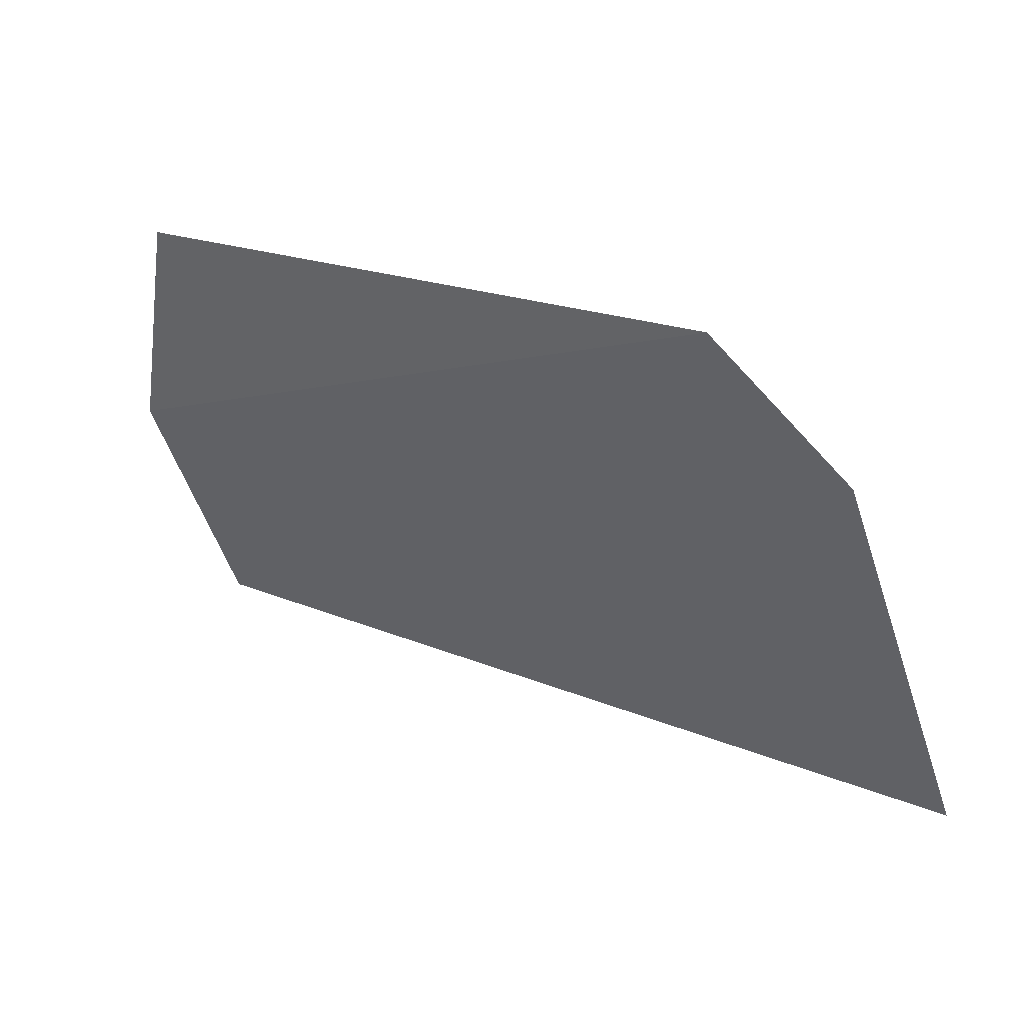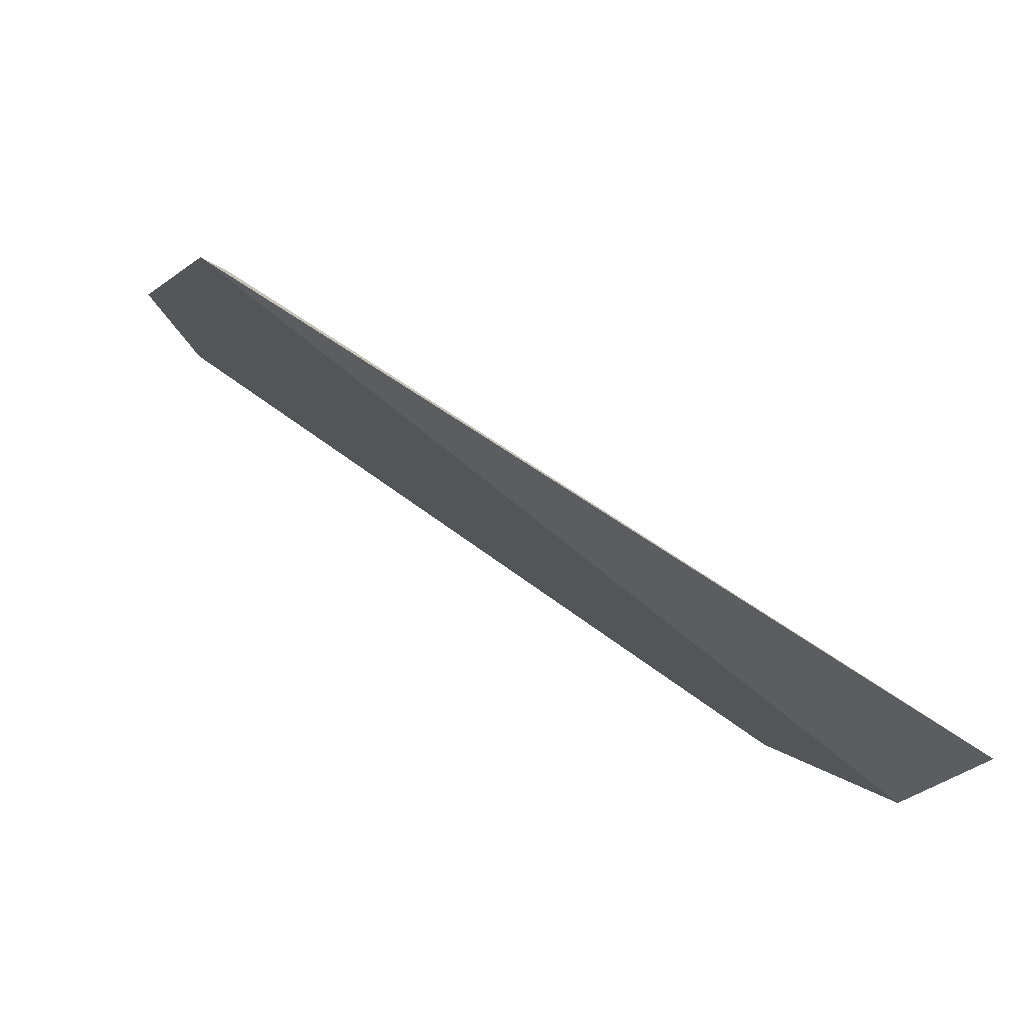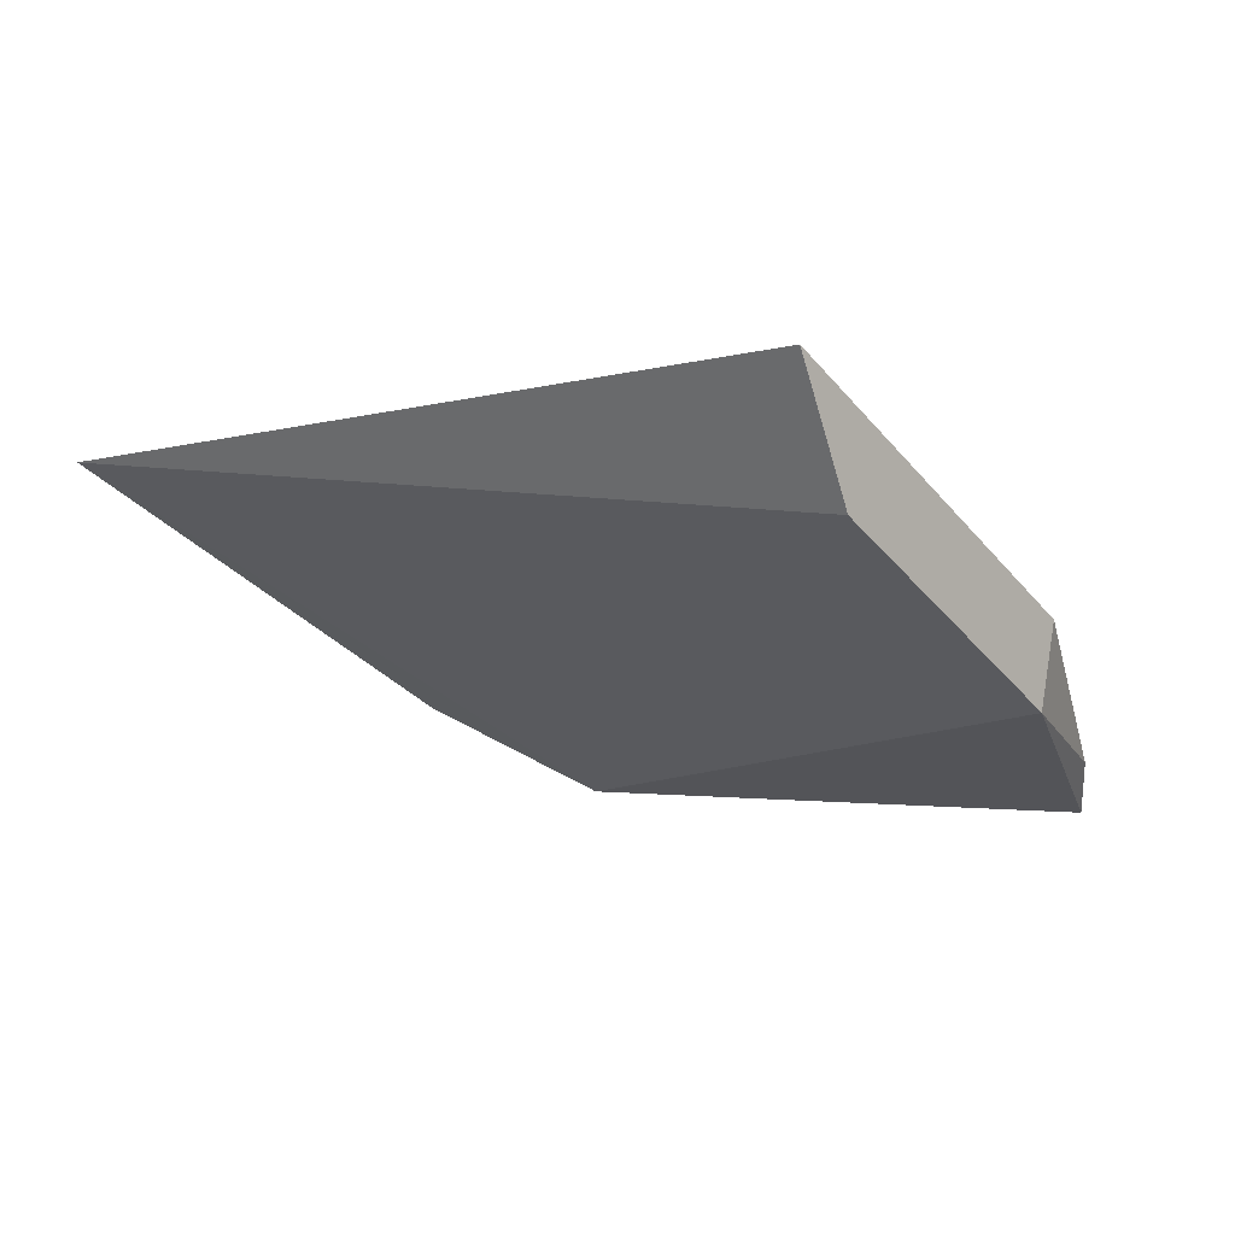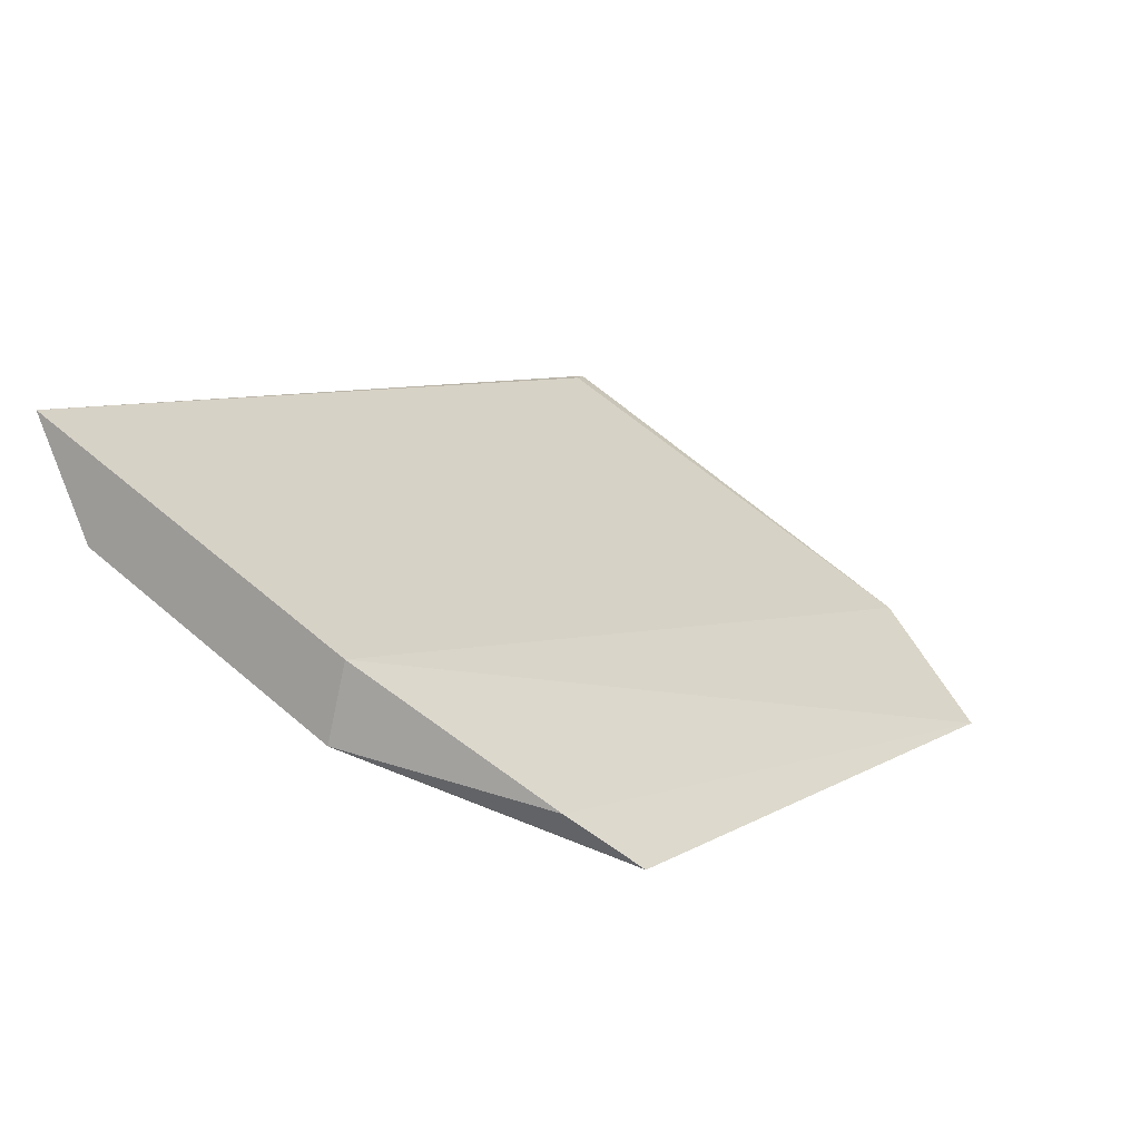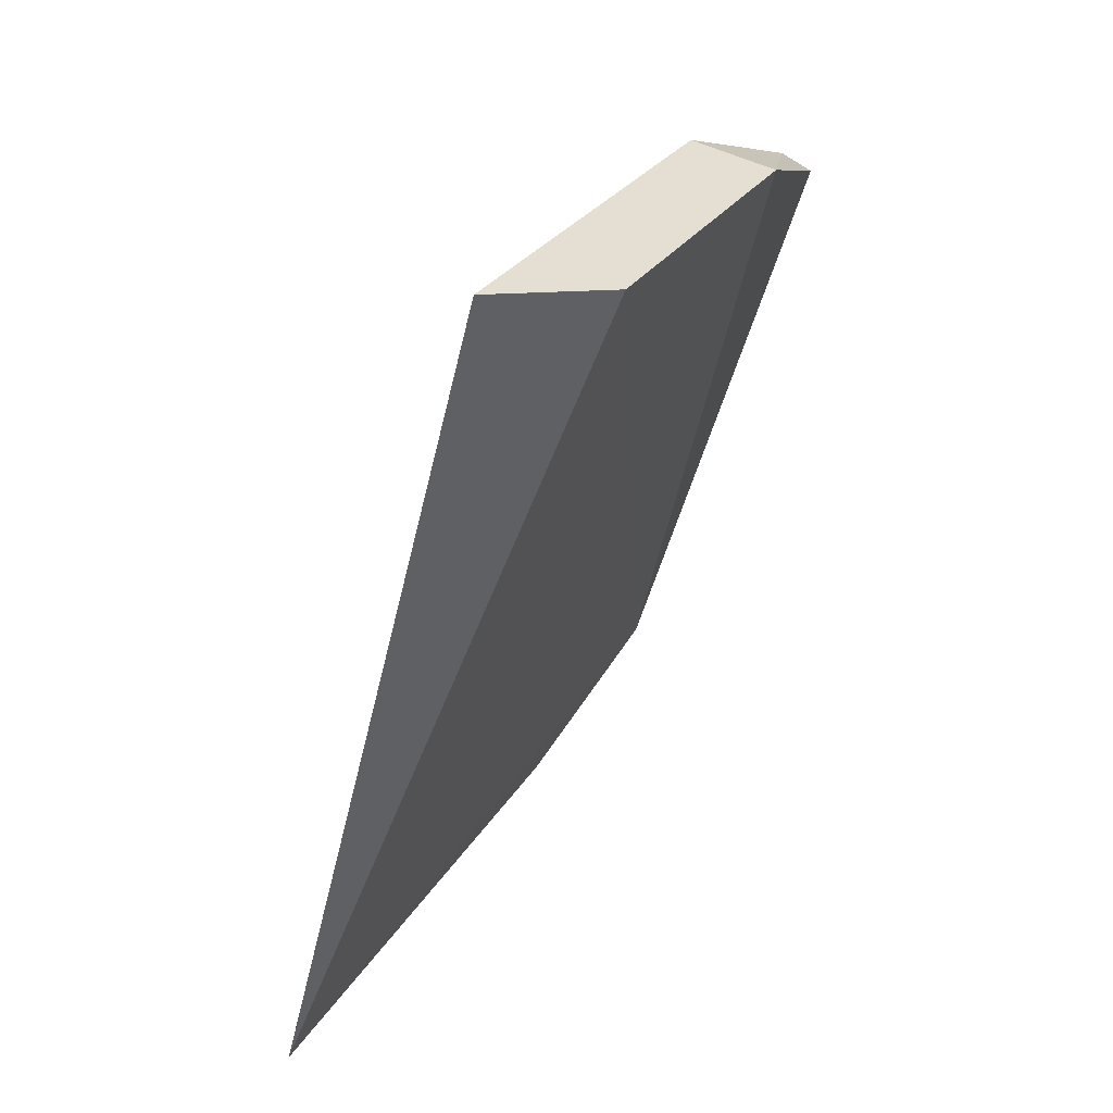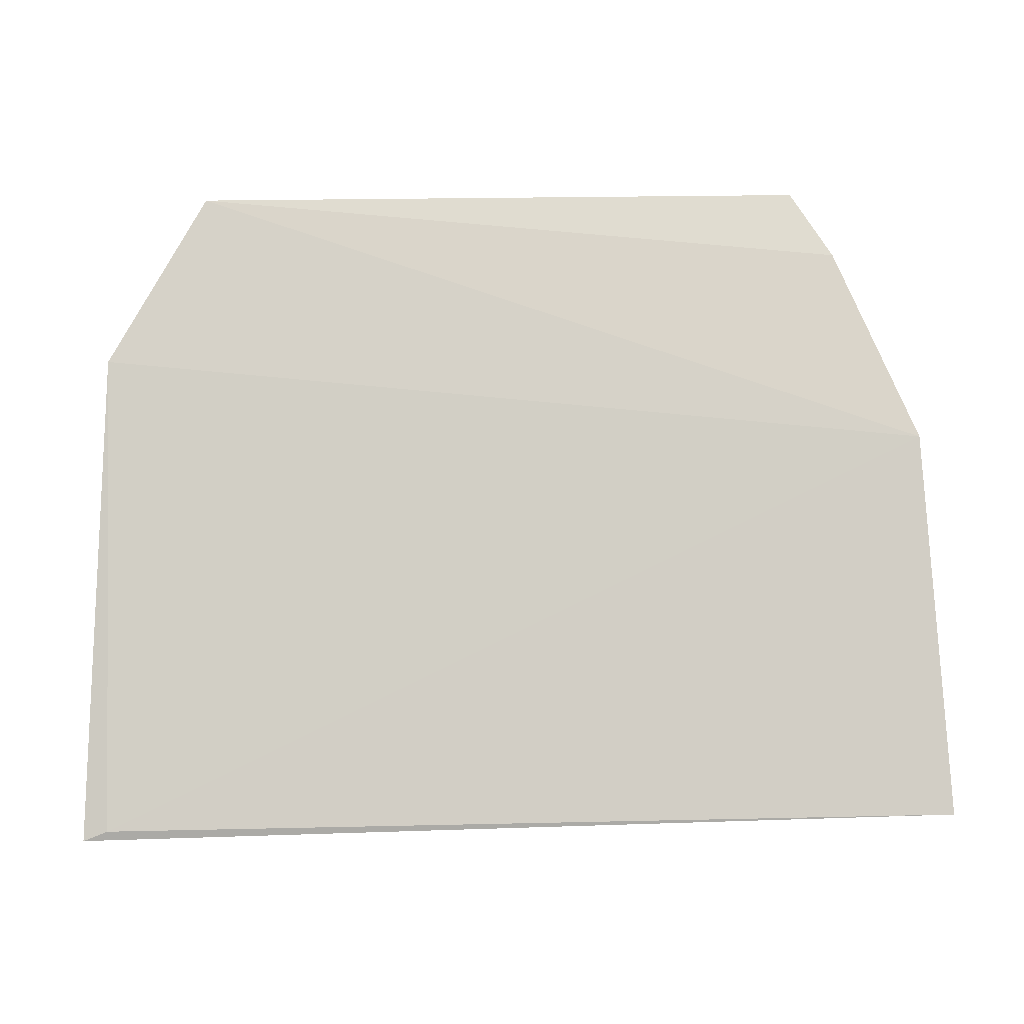
<metadata>
{"format":"obj","ext":"obj","renderer":"f3d","projection":"perspective","resolution":1024,"background":"white","views":[{"elev":21.6,"azim":33.9,"up":"+Z"},{"elev":-62.6,"azim":142.6,"up":"+Z"},{"elev":-1.7,"azim":-135.7,"up":"+Y"},{"elev":9.5,"azim":-54.9,"up":"+Y"},{"elev":-50.2,"azim":-104.7,"up":"+Z"},{"elev":21.1,"azim":177.5,"up":"+Z"}]}
</metadata>
<code>
v 0.04313 -0.04634 0.5
v 0.05155 -0.02383 0.4603
v 0.05002 -0.04007 0.4898
v -0.008559 -0.02205 0.4619
v -0.008364 -0.03007 0.4658
v 0.04988 -0.02386 0.461
v -0.007399 -0.03481 0.4852
v 0.000608 -0.04634 0.5
v -0.007465 -0.03995 0.4838
v -0.002133 -0.0431 0.4963
f 1 2 3
f 5 2 1
f 5 4 2
f 6 3 2
f 6 2 4
f 7 1 3
f 7 6 4
f 7 3 6
f 9 5 1
f 9 1 8
f 9 7 4
f 9 4 5
f 10 8 1
f 10 1 7
f 10 9 8
f 10 7 9

</code>
